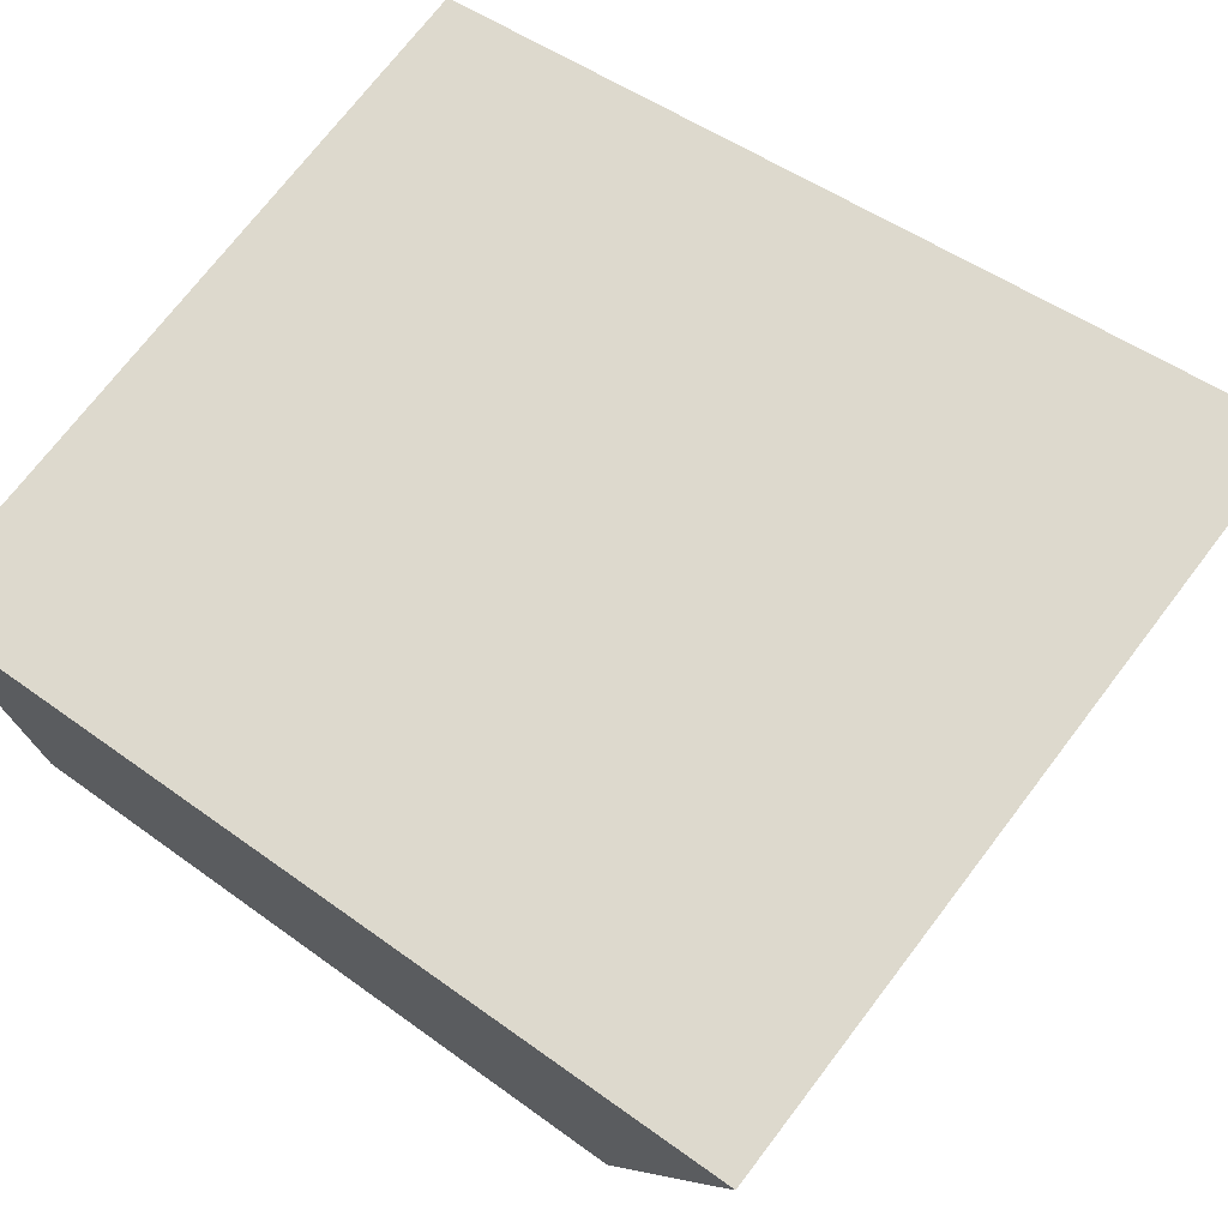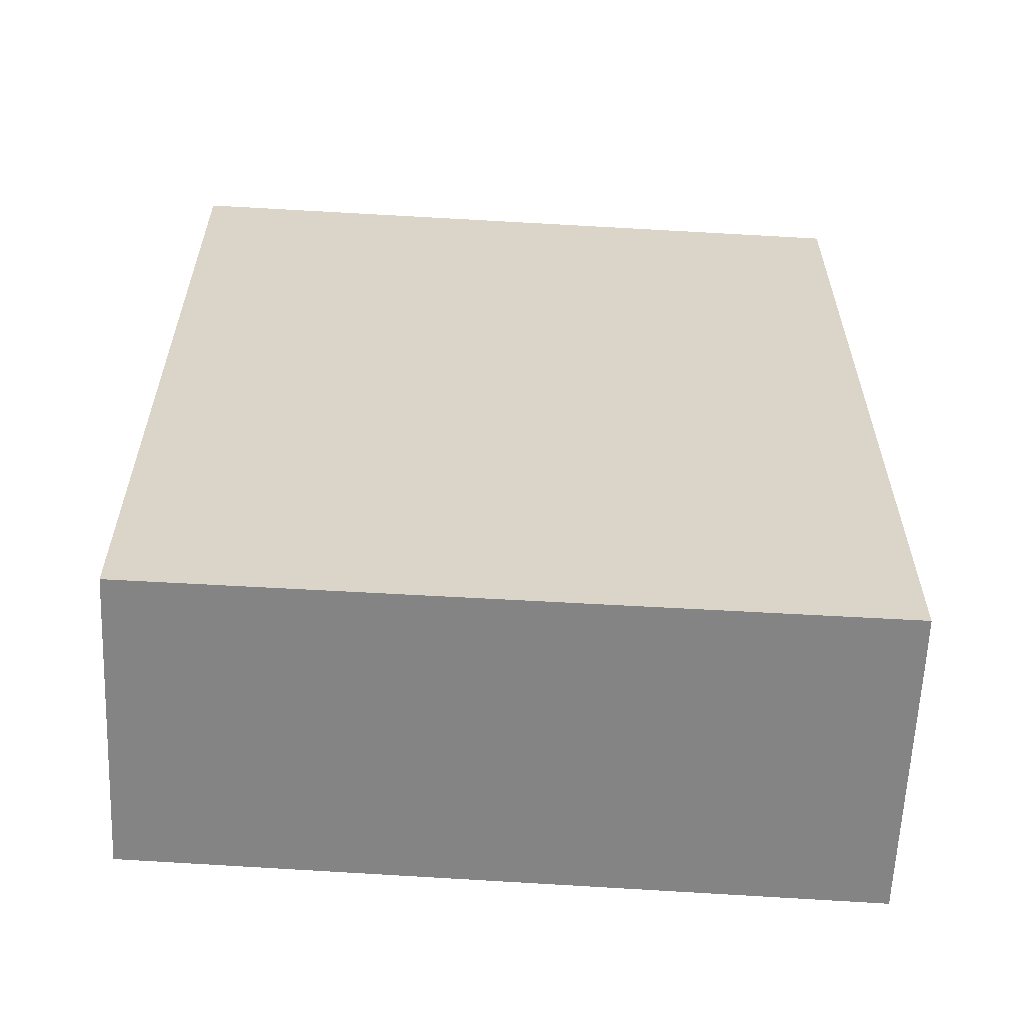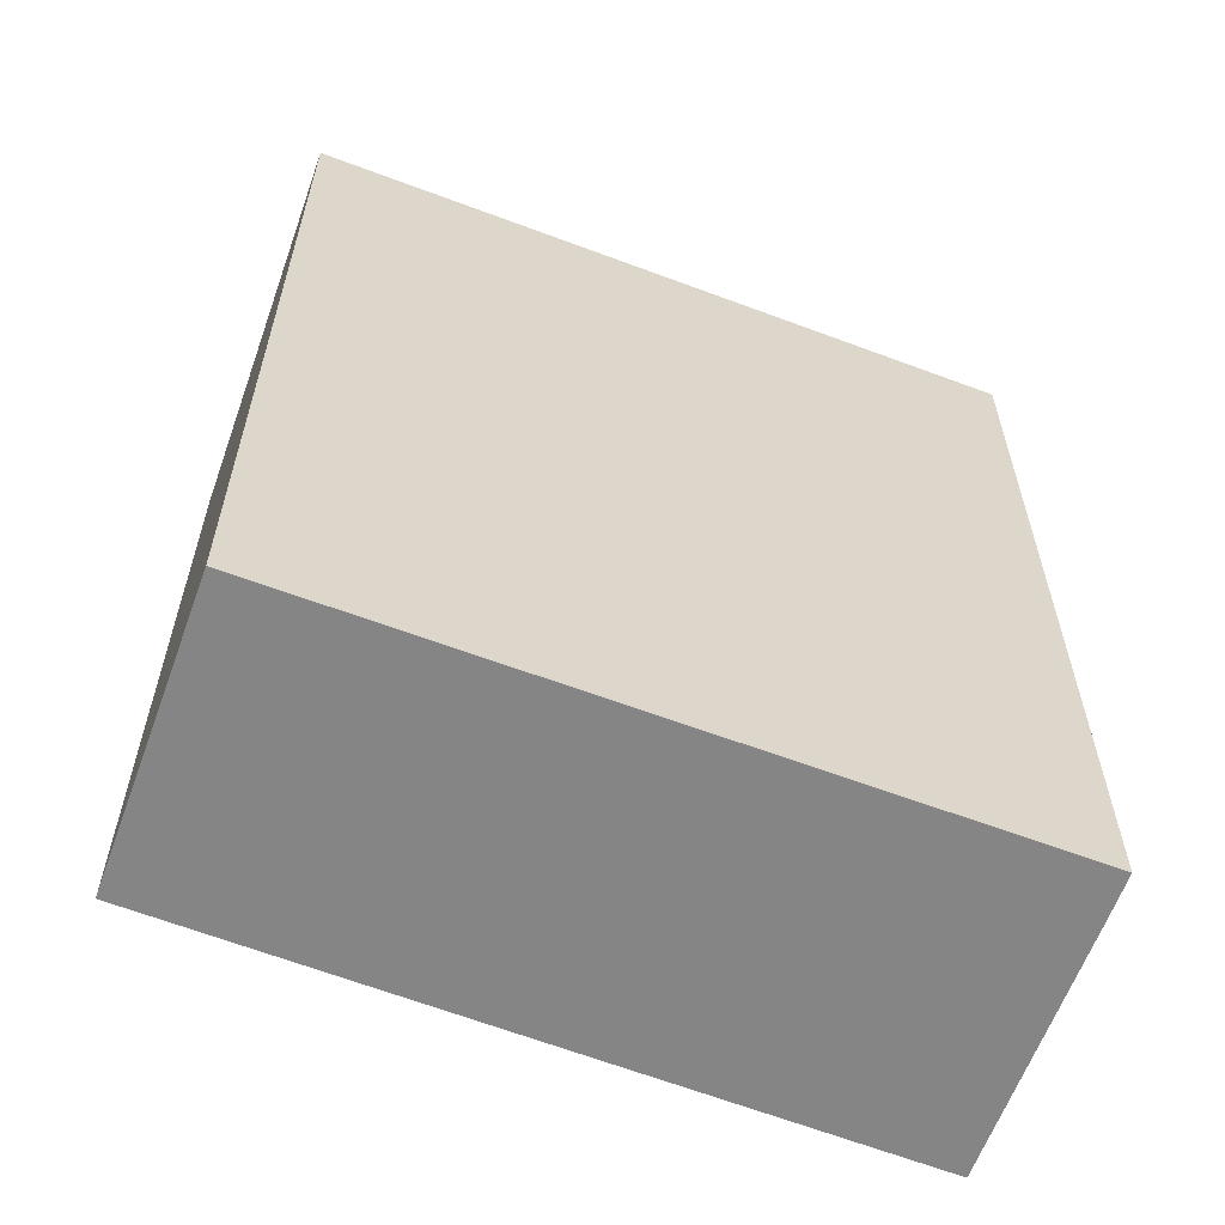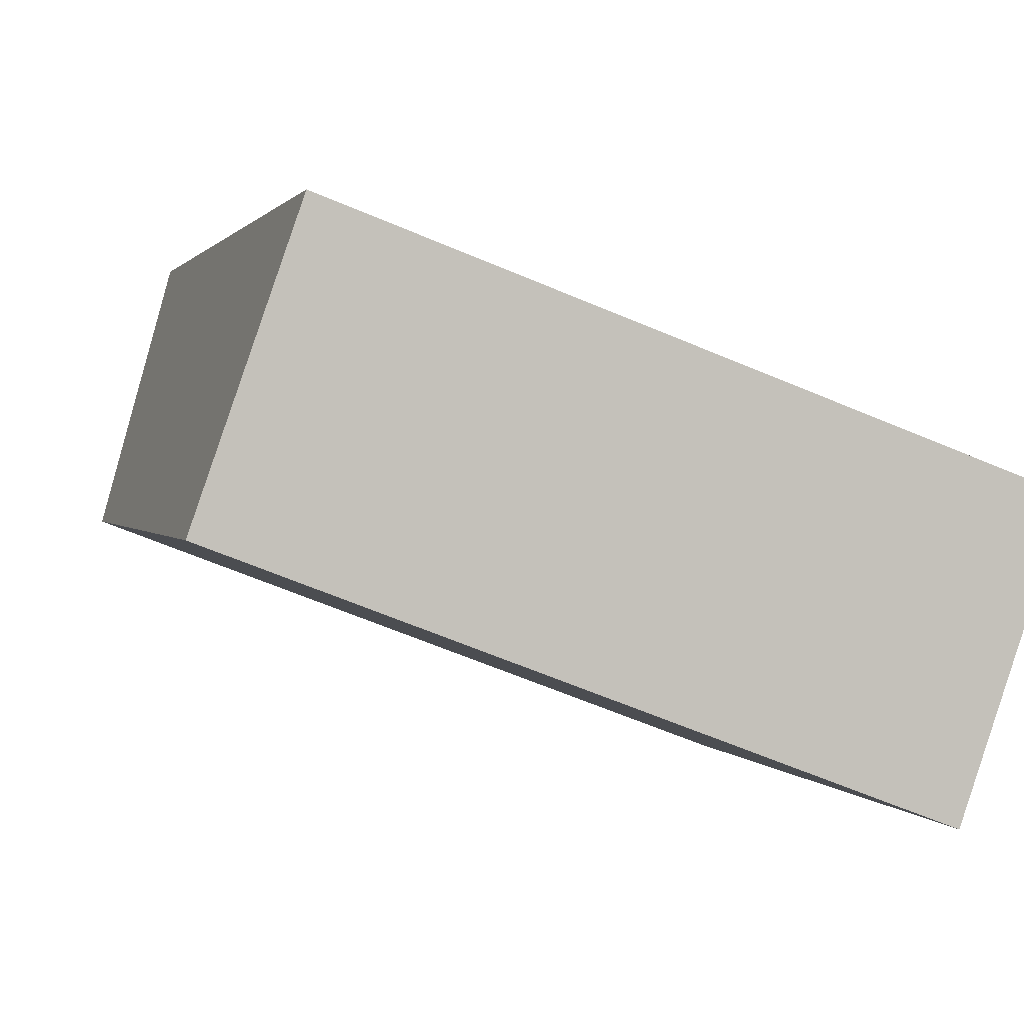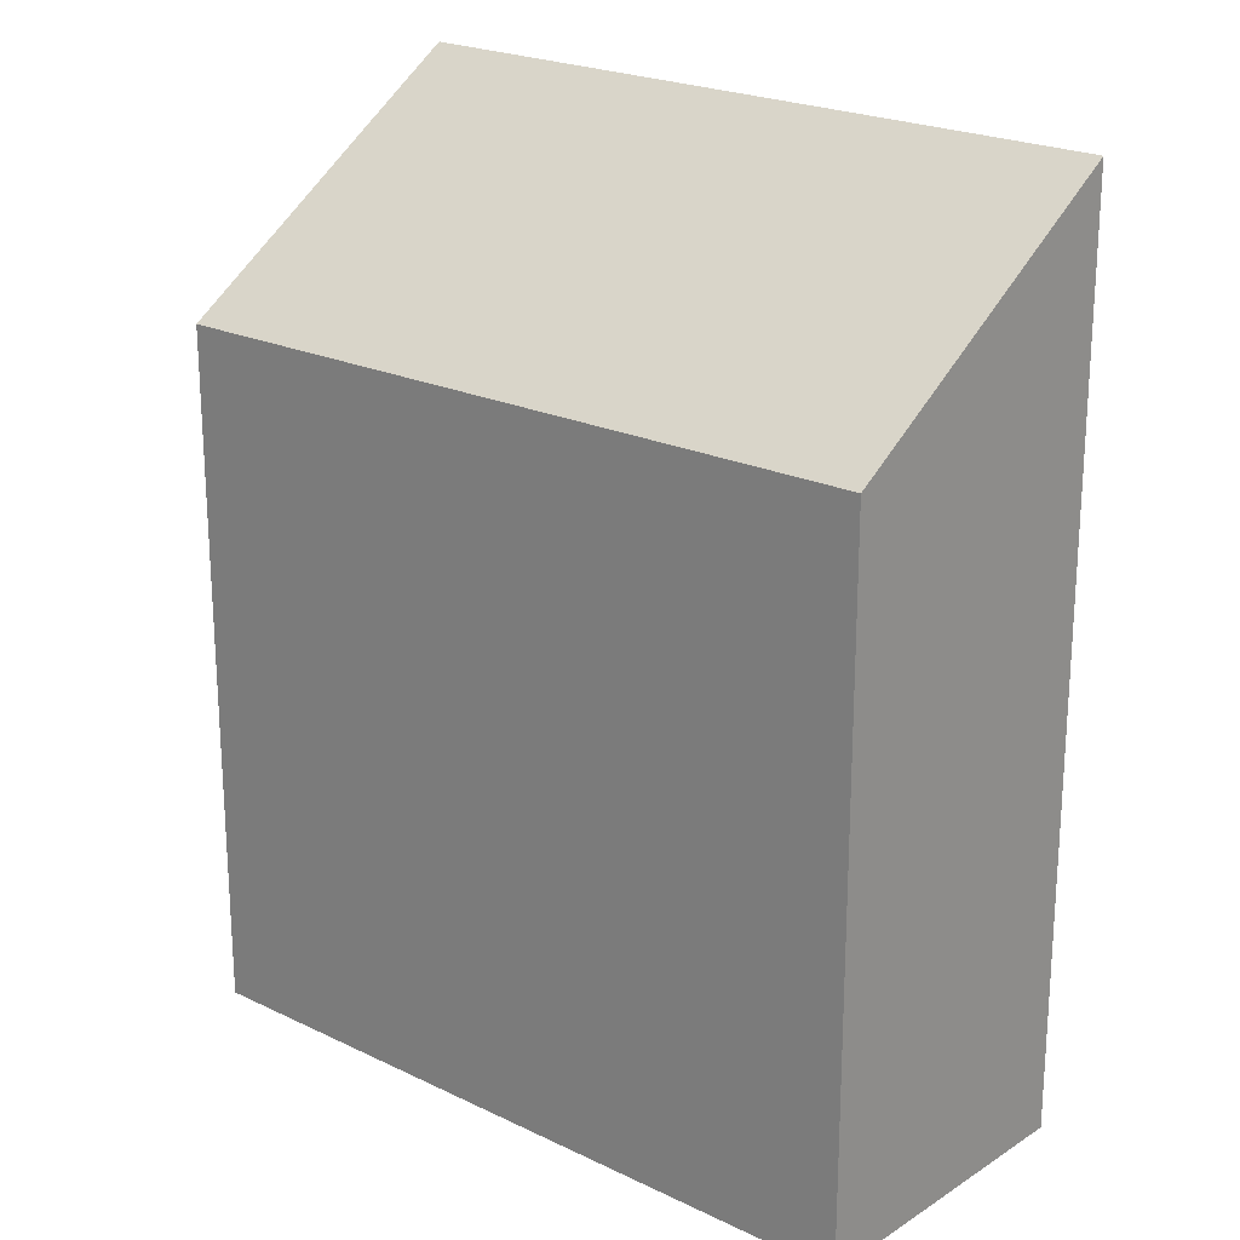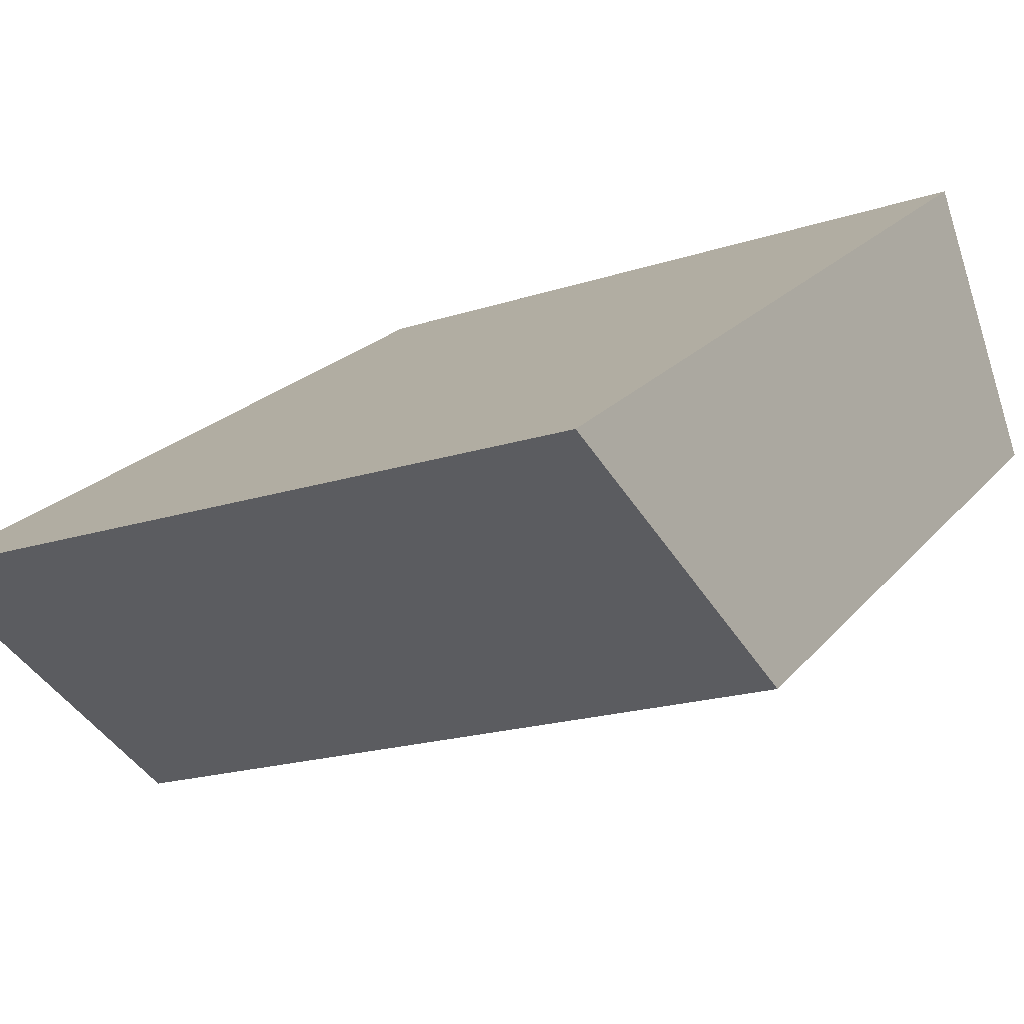
<metadata>
{"format":"obj","ext":"obj","renderer":"f3d","projection":"perspective","resolution":1024,"background":"white","views":[{"elev":46.4,"azim":130.2,"up":"+Z"},{"elev":-61.3,"azim":16.8,"up":"+Y"},{"elev":-61.7,"azim":-0.8,"up":"+Y"},{"elev":1.1,"azim":-15.0,"up":"+Z"},{"elev":22.1,"azim":-118.9,"up":"+Y"},{"elev":21.0,"azim":-152.0,"up":"+Z"}]}
</metadata>
<code>
v  0 7.733 4.735e-16
v  8.633 9.618 -0.155
v  7.66 7.66 -2.928
v  8.819 10 0.388
v  1.117 10 3.214
v  8.819 -2.376e-17 0.388
v  7.66 1.793e-16 -2.928
v  8.633 9.491e-18 -0.155
v  0 0 0
v  1.117 -1.968e-16 3.214
g defaultobject
f 1 2 3
f 2 1 4
f 4 1 5
f 6 2 4
f 2 6 3
f 3 6 7
f 7 6 8
f 3 9 1
f 9 3 7
f 1 10 5
f 10 1 9
f 10 4 5
f 4 10 6
f 8 9 7
f 9 8 6
f 9 6 10

</code>
